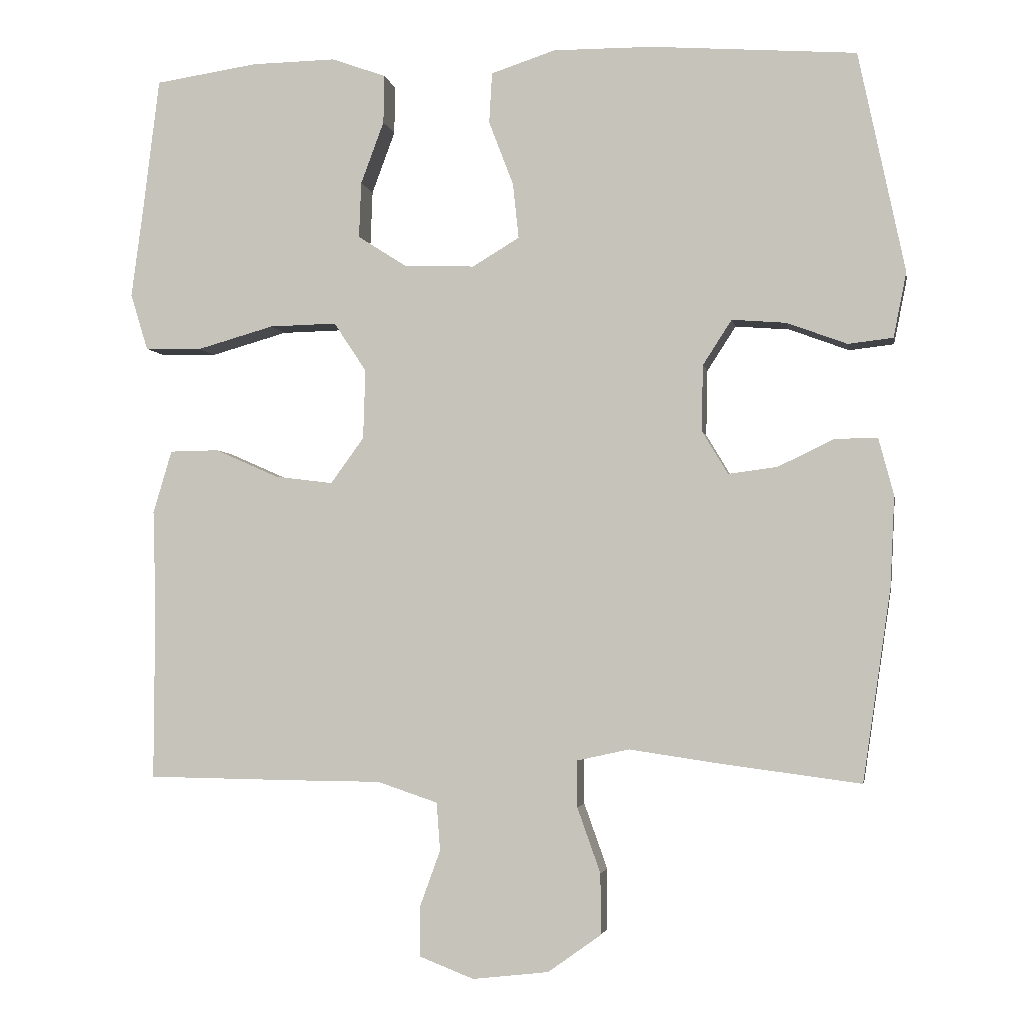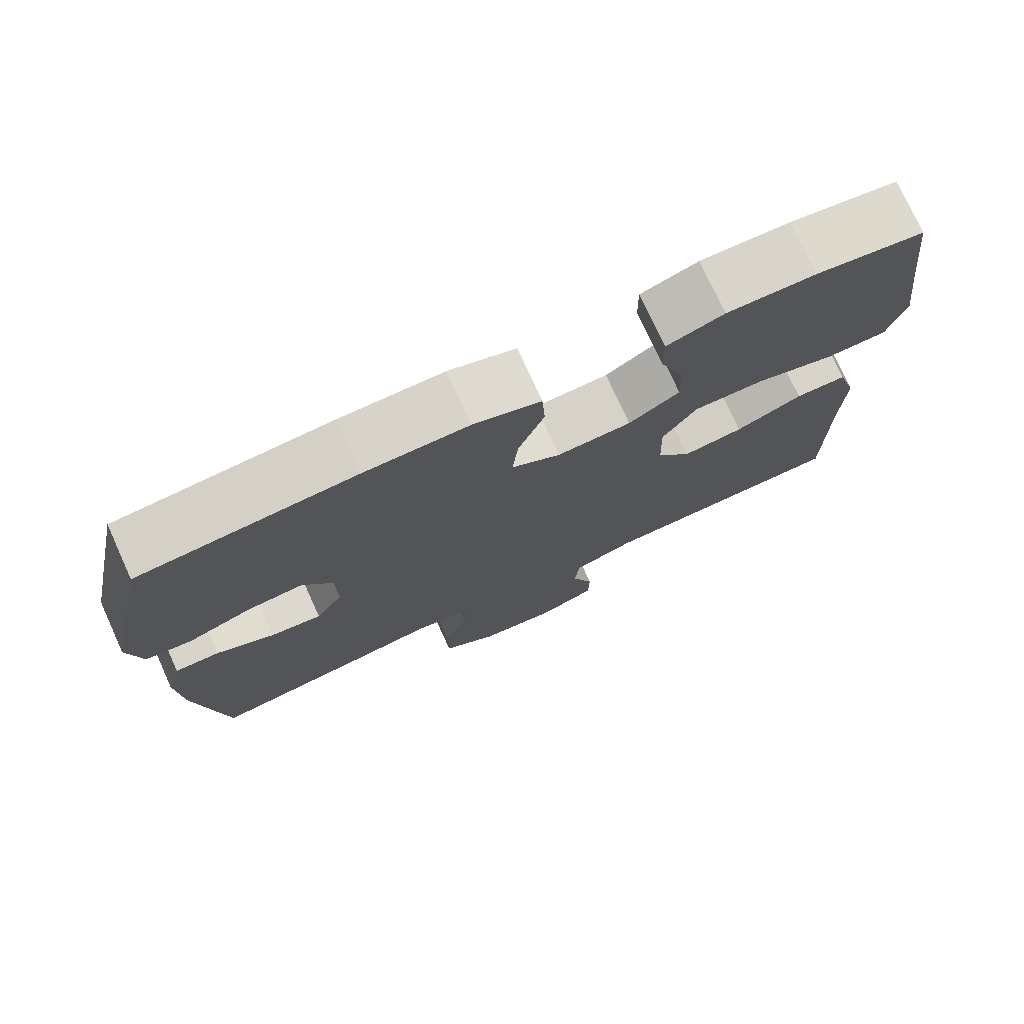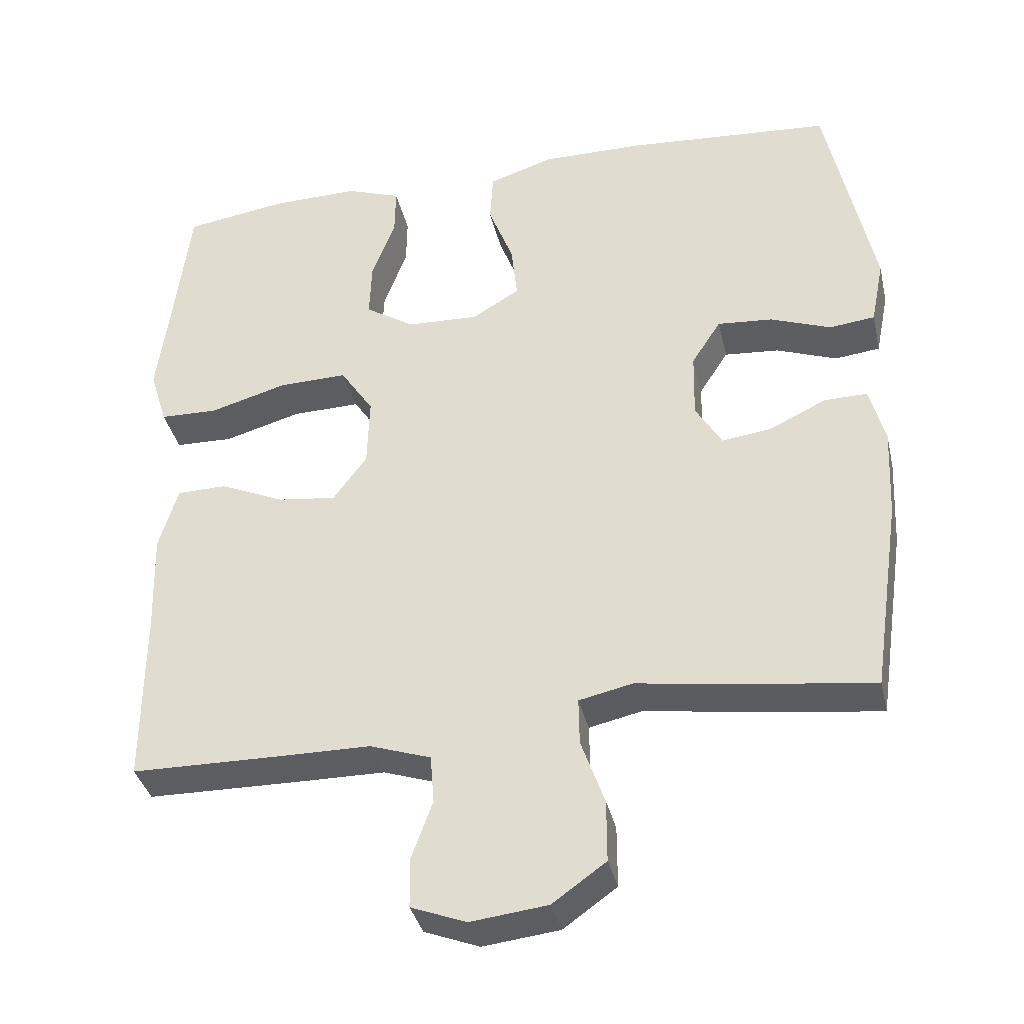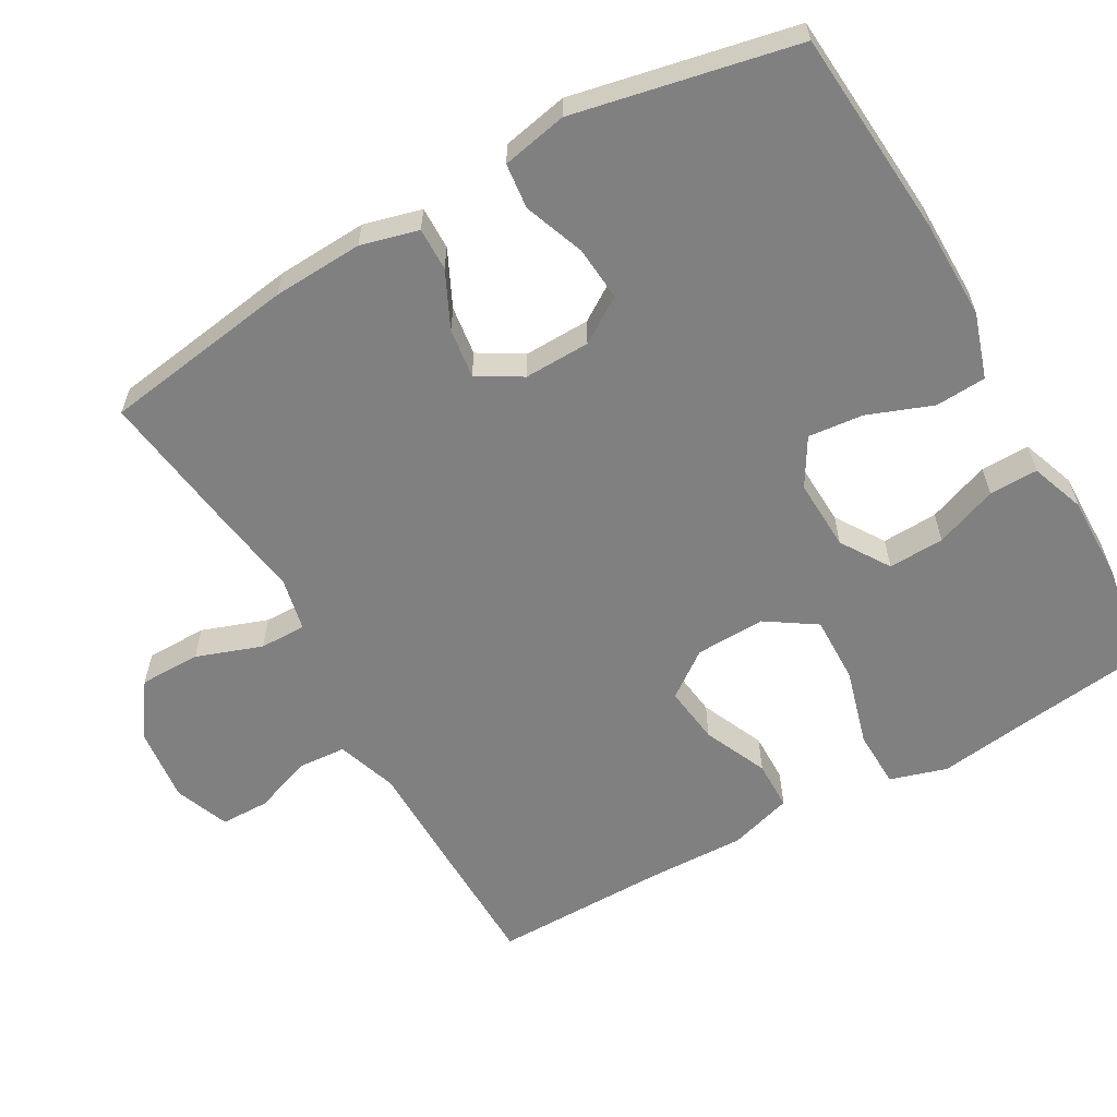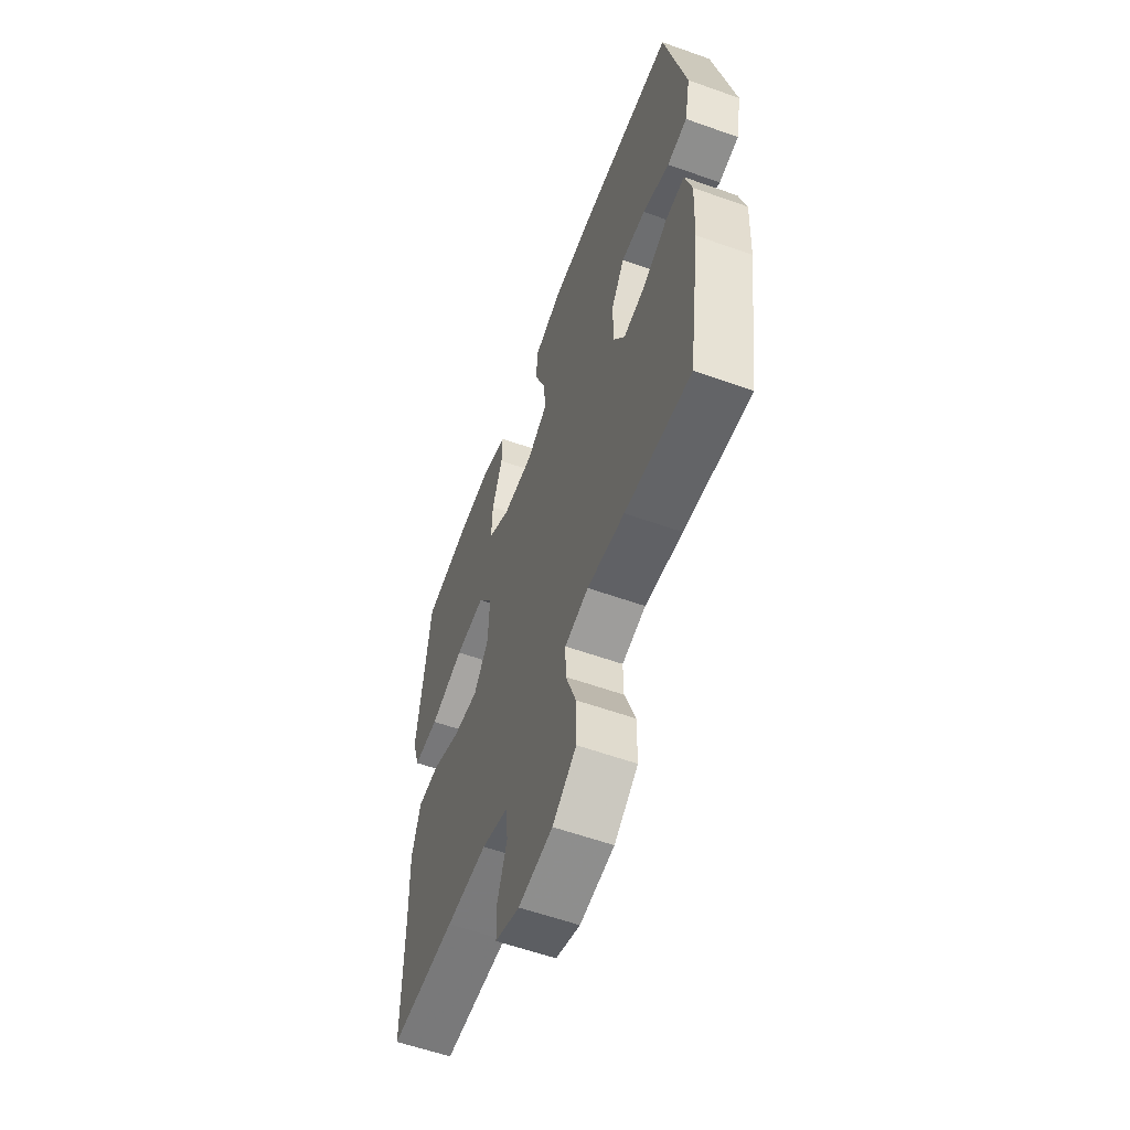
<metadata>
{"format":"obj","ext":"obj","renderer":"f3d","projection":"perspective","resolution":1024,"background":"white","views":[{"elev":-3.2,"azim":-170.1,"up":"+Z"},{"elev":76.0,"azim":-24.5,"up":"+Z"},{"elev":-36.5,"azim":-167.2,"up":"+Z"},{"elev":-60.2,"azim":-60.3,"up":"+Y"},{"elev":-58.6,"azim":-110.2,"up":"+Z"}]}
</metadata>
<code>
v -0.5 0.07 0.5
v -0.216 0.07 0.521
v -0.079 0.07 0.522
v 0.01 0.07 0.493
v 0.014 0.07 0.423
v -0.02 0.07 0.334
v -0.028 0.07 0.258
v 0.037 0.07 0.219
v 0.135 0.07 0.223
v 0.202 0.07 0.266
v 0.199 0.07 0.343
v 0.167 0.07 0.429
v 0.166 0.07 0.496
v 0.241 0.07 0.523
v 0.358 0.07 0.521
v 0.5 0.07 0.5
v 0.523 0.07 0.312
v 0.539 0.07 0.191
v 0.515 0.07 0.113
v 0.436 0.07 0.111
v 0.33 0.07 0.141
v 0.237 0.07 0.143
v 0.192 0.07 0.075
v 0.195 0.07 -0.021
v 0.241 0.07 -0.084
v 0.321 0.07 -0.074
v 0.409 0.07 -0.035
v 0.477 0.07 -0.036
v 0.503 0.07 -0.123
v 0.499 0.07 -0.258
v 0.5 0.07 -0.5
v 0.297 0.07 -0.503
v 0.171 0.07 -0.504
v 0.088 0.07 -0.532
v 0.083 0.07 -0.598
v 0.112 0.07 -0.678
v 0.111 0.07 -0.745
v 0.036 0.07 -0.774
v -0.069 0.07 -0.762
v -0.142 0.07 -0.71
v -0.142 0.07 -0.626
v -0.11 0.07 -0.536
v -0.109 0.07 -0.472
v -0.182 0.07 -0.456
v -0.297 0.07 -0.473
v -0.5 0.07 -0.5
v -0.539 0.07 -0.234
v -0.545 0.07 -0.11
v -0.524 0.07 -0.031
v -0.465 0.07 -0.032
v -0.388 0.07 -0.069
v -0.32 0.07 -0.078
v -0.284 0.07 -0.018
v -0.286 0.07 0.073
v -0.326 0.07 0.135
v -0.401 0.07 0.129
v -0.484 0.07 0.098
v -0.546 0.07 0.105
v -0.564 0.07 0.195
v -0.5 0 0.5
v -0.216 0 0.521
v -0.079 0 0.522
v 0.01 0 0.493
v 0.014 0 0.423
v -0.02 0 0.334
v -0.028 0 0.258
v 0.037 0 0.219
v 0.135 0 0.223
v 0.202 0 0.266
v 0.199 0 0.343
v 0.167 0 0.429
v 0.166 0 0.496
v 0.241 0 0.523
v 0.358 0 0.521
v 0.5 0 0.5
v 0.523 0 0.312
v 0.539 0 0.191
v 0.515 0 0.113
v 0.436 0 0.111
v 0.33 0 0.141
v 0.237 0 0.143
v 0.192 0 0.075
v 0.195 0 -0.021
v 0.241 0 -0.084
v 0.321 0 -0.074
v 0.409 0 -0.035
v 0.477 0 -0.036
v 0.503 0 -0.123
v 0.499 0 -0.258
v 0.5 0 -0.5
v 0.297 0 -0.503
v 0.171 0 -0.504
v 0.088 0 -0.532
v 0.083 0 -0.598
v 0.112 0 -0.678
v 0.111 0 -0.745
v 0.036 0 -0.774
v -0.069 0 -0.762
v -0.142 0 -0.71
v -0.142 0 -0.626
v -0.11 0 -0.536
v -0.109 0 -0.472
v -0.182 0 -0.456
v -0.297 0 -0.473
v -0.5 0 -0.5
v -0.539 0 -0.234
v -0.545 0 -0.11
v -0.524 0 -0.031
v -0.465 0 -0.032
v -0.388 0 -0.069
v -0.32 0 -0.078
v -0.284 0 -0.018
v -0.286 0 0.073
v -0.326 0 0.135
v -0.401 0 0.129
v -0.484 0 0.098
v -0.546 0 0.105
v -0.564 0 0.195
f 56 57 58 59
f 55 56 59 1
f 54 55 1 2
f 53 54 2 3
f 48 49 50 51
f 48 51 52
f 47 48 52
f 44 45 46 47
f 43 44 47 52
f 39 40 41 42
f 39 42 43
f 38 39 43
f 35 36 37 38
f 34 35 38 43
f 33 34 43 52
f 30 31 32 33
f 26 27 28 29
f 25 26 29 30
f 18 19 20 21
f 17 18 21 22
f 16 17 22
f 15 16 22
f 14 15 22 23
f 11 12 13 14
f 10 11 14
f 3 4 5 6
f 53 3 6 7
f 52 53 7 8
f 25 30 33 52
f 24 25 52
f 23 24 52 8
f 10 14 23
f 9 10 23
f 8 9 23
f 118 117 116 115
f 60 118 115 114
f 61 60 114 113
f 62 61 113 112
f 110 109 108 107
f 111 110 107
f 111 107 106
f 106 105 104 103
f 111 106 103 102
f 101 100 99 98
f 102 101 98
f 102 98 97
f 97 96 95 94
f 102 97 94 93
f 111 102 93 92
f 92 91 90 89
f 88 87 86 85
f 89 88 85 84
f 80 79 78 77
f 81 80 77 76
f 81 76 75
f 81 75 74
f 82 81 74 73
f 73 72 71 70
f 73 70 69
f 65 64 63 62
f 66 65 62 112
f 67 66 112 111
f 111 92 89 84
f 111 84 83
f 67 111 83 82
f 82 73 69
f 82 69 68
f 82 68 67
f 1 60 61 2
f 2 61 62 3
f 3 62 63 4
f 4 63 64 5
f 5 64 65 6
f 6 65 66 7
f 7 66 67 8
f 8 67 68 9
f 9 68 69 10
f 10 69 70 11
f 11 70 71 12
f 12 71 72 13
f 13 72 73 14
f 14 73 74 15
f 15 74 75 16
f 16 75 76 17
f 17 76 77 18
f 18 77 78 19
f 19 78 79 20
f 20 79 80 21
f 21 80 81 22
f 22 81 82 23
f 23 82 83 24
f 24 83 84 25
f 25 84 85 26
f 26 85 86 27
f 27 86 87 28
f 28 87 88 29
f 29 88 89 30
f 30 89 90 31
f 31 90 91 32
f 32 91 92 33
f 33 92 93 34
f 34 93 94 35
f 35 94 95 36
f 36 95 96 37
f 37 96 97 38
f 38 97 98 39
f 39 98 99 40
f 40 99 100 41
f 41 100 101 42
f 42 101 102 43
f 43 102 103 44
f 44 103 104 45
f 45 104 105 46
f 46 105 106 47
f 47 106 107 48
f 48 107 108 49
f 49 108 109 50
f 50 109 110 51
f 51 110 111 52
f 52 111 112 53
f 53 112 113 54
f 54 113 114 55
f 55 114 115 56
f 56 115 116 57
f 57 116 117 58
f 58 117 118 59
f 59 118 60 1

</code>
